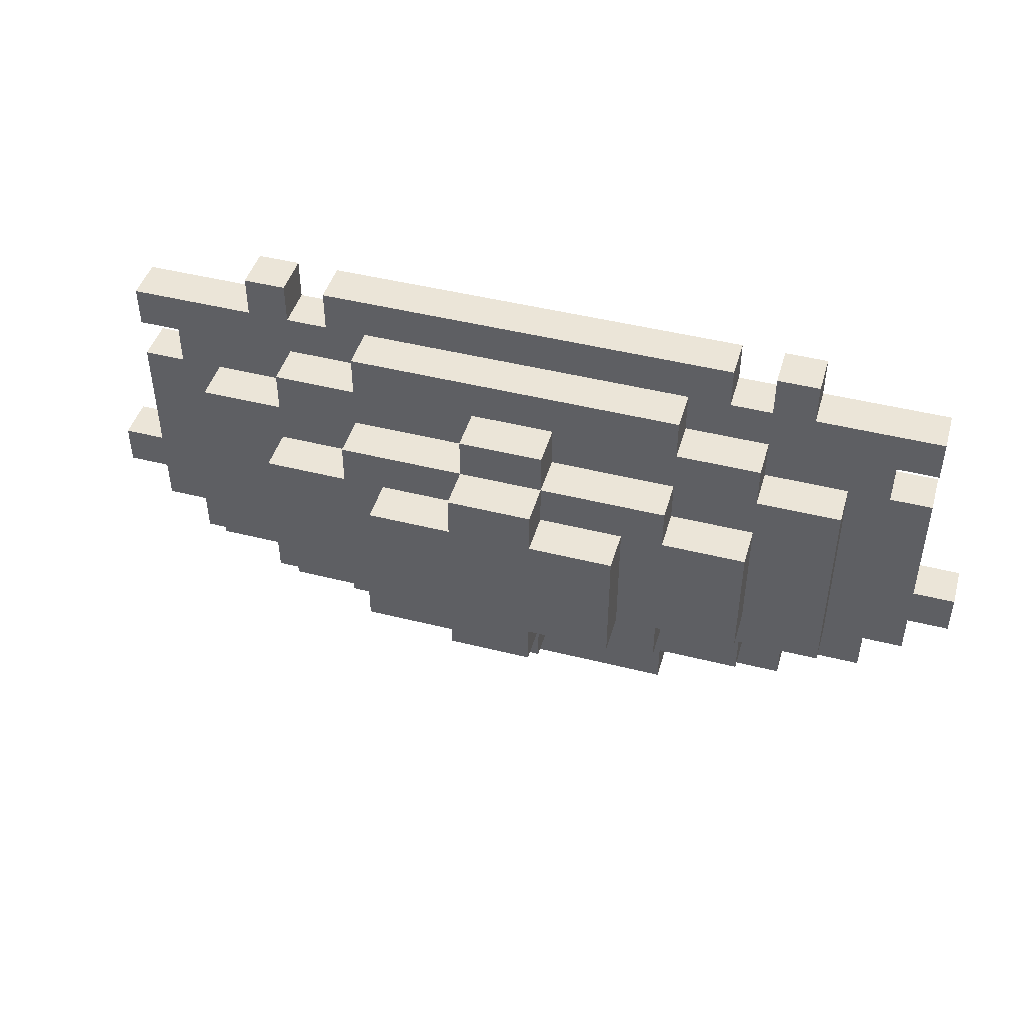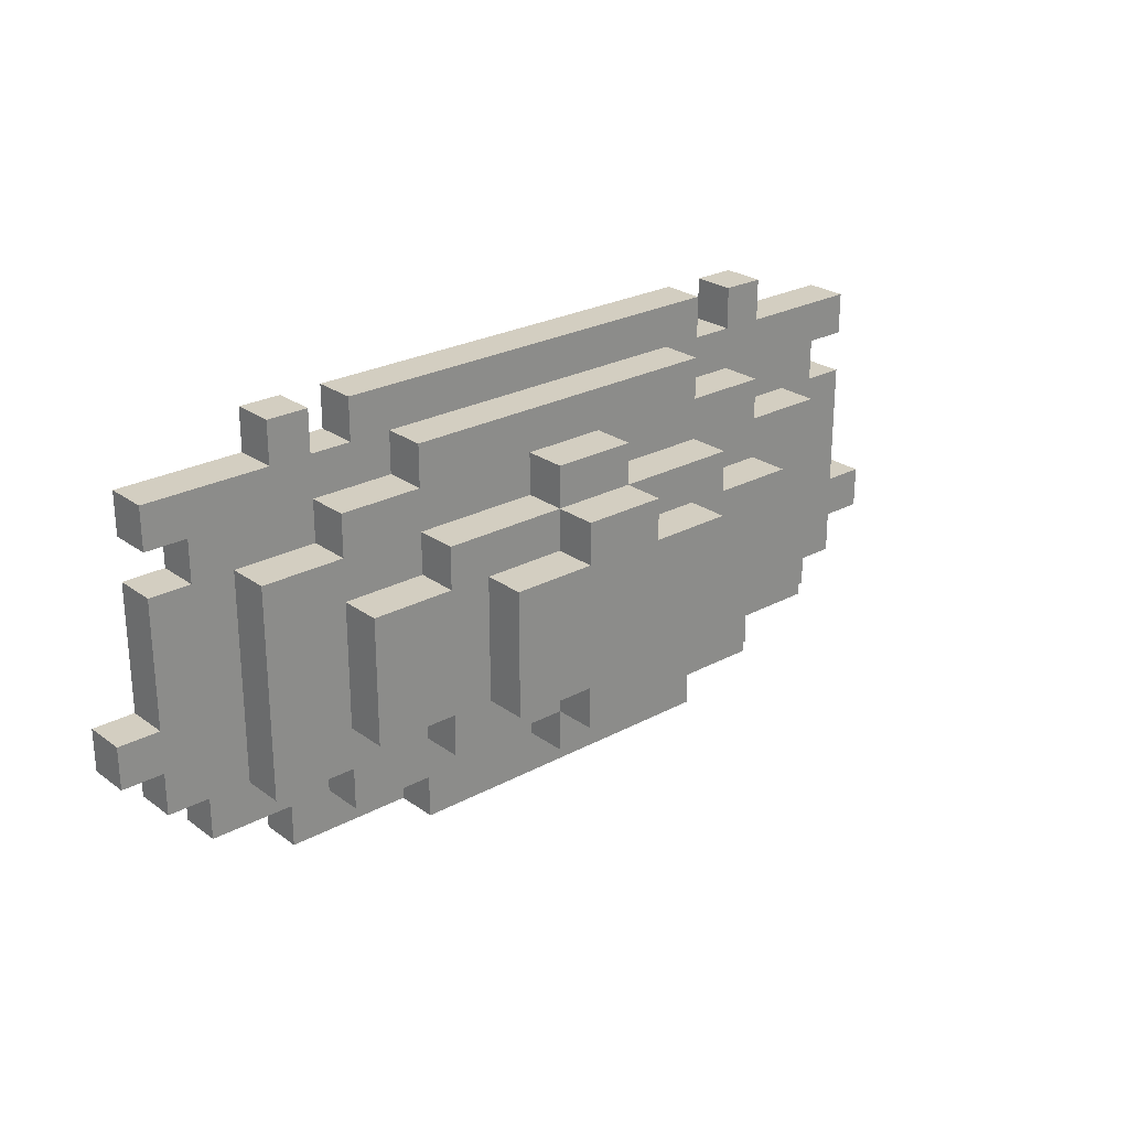
<metadata>
{"format":"obj","ext":"obj","renderer":"f3d","projection":"perspective","resolution":1024,"background":"white","views":[{"elev":45.6,"azim":16.2,"up":"+Y"},{"elev":25.3,"azim":-41.0,"up":"+Y"}]}
</metadata>
<code>
v -11 3 -2
v -11 3 -3
v -11 4 -2
v -11 4 -3
v -10 2 -2
v -10 2 -3
v -10 3 -2
v -10 3 -3
v -10 4 -2
v -10 4 -3
v -10 7 -2
v -10 7 -3
v -10 8 -2
v -10 8 -3
v -10 9 -2
v -10 9 -3
v -9 1 -2
v -9 1 -3
v -9 2 -2
v -9 2 -3
v -9 7 -2
v -9 7 -3
v -9 8 -2
v -9 8 -3
v -8 2 -1
v -8 2 -2
v -8 7 -1
v -8 7 -2
v -7 0 -2
v -7 0 -3
v -7 1 -2
v -7 1 -3
v -7 9 -2
v -7 9 -3
v -7 10 -2
v -7 10 -3
v -6 1 -1
v -6 1 -2
v -6 2 -1
v -6 2 -2
v -6 3 -0
v -6 3 -1
v -6 6 -0
v -6 6 -1
v -6 7 -1
v -6 7 -2
v -6 8 -1
v -6 8 -2
v -5 9 -2
v -5 9 -3
v -5 10 -2
v -5 10 -3
v -4 0 -1
v -4 0 -2
v -4 1 -1
v -4 1 -2
v -4 2 -0
v -4 2 -1
v -4 3 -0
v -4 3 -1
v -4 6 -0
v -4 6 -1
v -4 7 -0
v -4 7 -1
v -4 8 -1
v -4 8 -2
v -4 9 -1
v -4 9 -2
v -3 3 1
v -3 3 -0
v -3 6 1
v -3 6 -0
v -1 1 -0
v -1 1 -1
v -1 2 1
v -1 2 -0
v -1 2 -1
v -1 3 1
v -1 3 -0
v -1 6 1
v -1 6 -0
v -1 7 1
v -1 7 -0
v -1 7 -1
v -1 8 -0
v -1 8 -1
v 1 2 -0
v 1 2 -1
v 1 3 -0
v 1 3 -1
v 1 6 -0
v 1 6 -1
v 1 7 -0
v 1 7 -1
v 3 3 -0
v 3 3 -1
v 3 6 -0
v 3 6 -1
v 4 0 -2
v 4 0 -3
v 4 1 -2
v 4 1 -3
v 4 2 -1
v 4 2 -2
v 4 3 -1
v 4 3 -2
v 4 6 -1
v 4 6 -2
v 4 7 -1
v 4 7 -2
v 4 8 -2
v 4 8 -3
v 4 9 -2
v 4 9 -3
v 6 1 -2
v 6 1 -3
v 6 2 -2
v 6 2 -3
v 6 3 -1
v 6 3 -2
v 6 6 -1
v 6 6 -2
v 6 7 -2
v 6 7 -3
v 6 8 -2
v 6 8 -3
v 6 9 -2
v 6 9 -3
v 6 10 -2
v 6 10 -3
v 8 2 -2
v 8 2 -3
v 8 7 -2
v 8 7 -3
v -8 2 -2
v -8 2 -3
v -8 7 -2
v -8 7 -3
v -6 1 -2
v -6 1 -3
v -6 2 -2
v -6 2 -3
v -6 3 -1
v -6 3 -2
v -6 6 -1
v -6 6 -2
v -6 7 -2
v -6 7 -3
v -6 8 -2
v -6 8 -3
v -6 9 -2
v -6 9 -3
v -6 10 -2
v -6 10 -3
v -4 0 -2
v -4 0 -3
v -4 1 -2
v -4 1 -3
v -4 2 -1
v -4 2 -2
v -4 3 -1
v -4 3 -2
v -4 6 -1
v -4 6 -2
v -4 7 -1
v -4 7 -2
v -4 8 -2
v -4 8 -3
v -4 9 -2
v -4 9 -3
v -3 3 -0
v -3 3 -1
v -3 6 -0
v -3 6 -1
v -1 2 -0
v -1 2 -1
v -1 3 -0
v -1 3 -1
v -1 6 -0
v -1 6 -1
v -1 7 -0
v -1 7 -1
v 1 1 -0
v 1 1 -1
v 1 2 1
v 1 2 -0
v 1 2 -1
v 1 3 1
v 1 3 -0
v 1 6 1
v 1 6 -0
v 1 7 1
v 1 7 -0
v 1 7 -1
v 1 8 -0
v 1 8 -1
v 3 3 1
v 3 3 -0
v 3 6 1
v 3 6 -0
v 4 0 -1
v 4 0 -2
v 4 1 -1
v 4 1 -2
v 4 2 -0
v 4 2 -1
v 4 3 -0
v 4 3 -1
v 4 6 -0
v 4 6 -1
v 4 7 -0
v 4 7 -1
v 4 8 -1
v 4 8 -2
v 4 9 -1
v 4 9 -2
v 5 9 -2
v 5 9 -3
v 5 10 -2
v 5 10 -3
v 6 1 -1
v 6 1 -2
v 6 2 -1
v 6 2 -2
v 6 3 -0
v 6 3 -1
v 6 6 -0
v 6 6 -1
v 6 7 -1
v 6 7 -2
v 6 8 -1
v 6 8 -2
v 7 0 -2
v 7 0 -3
v 7 1 -2
v 7 1 -3
v 7 9 -2
v 7 9 -3
v 7 10 -2
v 7 10 -3
v 8 2 -1
v 8 2 -2
v 8 7 -1
v 8 7 -2
v 9 1 -2
v 9 1 -3
v 9 2 -2
v 9 2 -3
v 9 7 -2
v 9 7 -3
v 9 8 -2
v 9 8 -3
v 10 2 -2
v 10 2 -3
v 10 3 -2
v 10 3 -3
v 10 4 -2
v 10 4 -3
v 10 7 -2
v 10 7 -3
v 10 8 -2
v 10 8 -3
v 10 9 -2
v 10 9 -3
v 11 3 -2
v 11 3 -3
v 11 4 -2
v 11 4 -3
v -3 3 1
v -3 6 1
v -1 2 1
v -1 3 1
v -1 6 1
v -1 7 1
v 1 2 1
v 1 3 1
v 1 6 1
v 1 7 1
v 3 3 1
v 3 6 1
v -6 3 -0
v -6 6 -0
v -4 2 -0
v -4 3 -0
v -4 6 -0
v -4 7 -0
v -3 3 -0
v -3 6 -0
v -1 1 -0
v -1 2 -0
v -1 3 -0
v -1 6 -0
v -1 7 -0
v -1 8 -0
v 1 1 -0
v 1 2 -0
v 1 3 -0
v 1 6 -0
v 1 7 -0
v 1 8 -0
v 3 3 -0
v 3 6 -0
v 4 2 -0
v 4 3 -0
v 4 6 -0
v 4 7 -0
v 6 3 -0
v 6 6 -0
v -8 2 -1
v -8 7 -1
v -6 1 -1
v -6 2 -1
v -6 3 -1
v -6 6 -1
v -6 7 -1
v -6 8 -1
v -4 0 -1
v -4 1 -1
v -4 2 -1
v -4 3 -1
v -4 6 -1
v -4 7 -1
v -4 8 -1
v -4 9 -1
v -1 1 -1
v -1 2 -1
v -1 7 -1
v -1 8 -1
v 1 1 -1
v 1 2 -1
v 1 7 -1
v 1 8 -1
v 4 0 -1
v 4 1 -1
v 4 2 -1
v 4 3 -1
v 4 6 -1
v 4 7 -1
v 4 8 -1
v 4 9 -1
v 6 1 -1
v 6 2 -1
v 6 3 -1
v 6 6 -1
v 6 7 -1
v 6 8 -1
v 8 2 -1
v 8 7 -1
v -11 3 -2
v -11 4 -2
v -10 2 -2
v -10 3 -2
v -10 4 -2
v -10 7 -2
v -10 8 -2
v -10 9 -2
v -9 1 -2
v -9 2 -2
v -9 7 -2
v -9 8 -2
v -8 2 -2
v -8 7 -2
v -7 0 -2
v -7 1 -2
v -7 9 -2
v -7 10 -2
v -6 1 -2
v -6 2 -2
v -6 7 -2
v -6 8 -2
v -6 9 -2
v -6 10 -2
v -5 9 -2
v -5 10 -2
v -4 0 -2
v -4 1 -2
v -4 8 -2
v -4 9 -2
v 4 0 -2
v 4 1 -2
v 4 8 -2
v 4 9 -2
v 5 9 -2
v 5 10 -2
v 6 1 -2
v 6 2 -2
v 6 7 -2
v 6 8 -2
v 6 9 -2
v 6 10 -2
v 7 0 -2
v 7 1 -2
v 7 9 -2
v 7 10 -2
v 8 2 -2
v 8 7 -2
v 9 1 -2
v 9 2 -2
v 9 7 -2
v 9 8 -2
v 10 2 -2
v 10 3 -2
v 10 4 -2
v 10 7 -2
v 10 8 -2
v 10 9 -2
v 11 3 -2
v 11 4 -2
v -3 3 -0
v -3 6 -0
v -1 2 -0
v -1 3 -0
v -1 6 -0
v -1 7 -0
v 1 2 -0
v 1 3 -0
v 1 6 -0
v 1 7 -0
v 3 3 -0
v 3 6 -0
v -6 3 -1
v -6 6 -1
v -4 2 -1
v -4 3 -1
v -4 6 -1
v -4 7 -1
v -3 3 -1
v -3 6 -1
v -1 2 -1
v -1 3 -1
v -1 6 -1
v -1 7 -1
v 1 2 -1
v 1 3 -1
v 1 6 -1
v 1 7 -1
v 3 3 -1
v 3 6 -1
v 4 2 -1
v 4 3 -1
v 4 6 -1
v 4 7 -1
v 6 3 -1
v 6 6 -1
v -8 2 -2
v -8 7 -2
v -6 1 -2
v -6 2 -2
v -6 3 -2
v -6 6 -2
v -6 7 -2
v -6 8 -2
v -4 0 -2
v -4 1 -2
v -4 2 -2
v -4 3 -2
v -4 6 -2
v -4 7 -2
v -4 8 -2
v -4 9 -2
v 4 0 -2
v 4 1 -2
v 4 2 -2
v 4 3 -2
v 4 6 -2
v 4 7 -2
v 4 8 -2
v 4 9 -2
v 6 1 -2
v 6 2 -2
v 6 3 -2
v 6 6 -2
v 6 7 -2
v 6 8 -2
v 8 2 -2
v 8 7 -2
v -11 3 -3
v -11 4 -3
v -10 2 -3
v -10 3 -3
v -10 4 -3
v -10 7 -3
v -10 8 -3
v -10 9 -3
v -9 1 -3
v -9 2 -3
v -9 7 -3
v -9 8 -3
v -8 2 -3
v -8 7 -3
v -7 0 -3
v -7 1 -3
v -7 9 -3
v -7 10 -3
v -6 1 -3
v -6 2 -3
v -6 7 -3
v -6 8 -3
v -6 9 -3
v -6 10 -3
v -5 9 -3
v -5 10 -3
v -4 0 -3
v -4 1 -3
v -4 8 -3
v -4 9 -3
v 4 0 -3
v 4 1 -3
v 4 8 -3
v 4 9 -3
v 5 9 -3
v 5 10 -3
v 6 1 -3
v 6 2 -3
v 6 7 -3
v 6 8 -3
v 6 9 -3
v 6 10 -3
v 7 0 -3
v 7 1 -3
v 7 9 -3
v 7 10 -3
v 8 2 -3
v 8 7 -3
v 9 1 -3
v 9 2 -3
v 9 7 -3
v 9 8 -3
v 10 2 -3
v 10 3 -3
v 10 4 -3
v 10 7 -3
v 10 8 -3
v 10 9 -3
v 11 3 -3
v 11 4 -3
v -4 0 -1
v 4 0 -1
v -7 0 -2
v -4 0 -2
v 4 0 -2
v 7 0 -2
v -7 0 -3
v -4 0 -3
v 4 0 -3
v 7 0 -3
v -1 1 -0
v 1 1 -0
v -6 1 -1
v -4 1 -1
v -1 1 -1
v 1 1 -1
v 4 1 -1
v 6 1 -1
v -9 1 -2
v -7 1 -2
v -6 1 -2
v -4 1 -2
v 4 1 -2
v 6 1 -2
v 7 1 -2
v 9 1 -2
v -9 1 -3
v -7 1 -3
v 7 1 -3
v 9 1 -3
v -1 2 1
v 1 2 1
v -4 2 -0
v -1 2 -0
v 1 2 -0
v 4 2 -0
v -8 2 -1
v -6 2 -1
v -4 2 -1
v -1 2 -1
v 1 2 -1
v 4 2 -1
v 6 2 -1
v 8 2 -1
v -10 2 -2
v -9 2 -2
v -8 2 -2
v -6 2 -2
v 6 2 -2
v 8 2 -2
v 9 2 -2
v 10 2 -2
v -10 2 -3
v -9 2 -3
v 9 2 -3
v 10 2 -3
v -3 3 1
v -1 3 1
v 1 3 1
v 3 3 1
v -6 3 -0
v -4 3 -0
v -3 3 -0
v -1 3 -0
v 1 3 -0
v 3 3 -0
v 4 3 -0
v 6 3 -0
v -6 3 -1
v -4 3 -1
v 4 3 -1
v 6 3 -1
v -11 3 -2
v -10 3 -2
v 10 3 -2
v 11 3 -2
v -11 3 -3
v -10 3 -3
v 10 3 -3
v 11 3 -3
v -3 6 -0
v -1 6 -0
v 1 6 -0
v 3 6 -0
v -6 6 -1
v -4 6 -1
v -3 6 -1
v -1 6 -1
v 1 6 -1
v 3 6 -1
v 4 6 -1
v 6 6 -1
v -6 6 -2
v -4 6 -2
v 4 6 -2
v 6 6 -2
v -1 7 -0
v 1 7 -0
v -4 7 -1
v -1 7 -1
v 1 7 -1
v 4 7 -1
v -8 7 -2
v -6 7 -2
v -4 7 -2
v 4 7 -2
v 6 7 -2
v 8 7 -2
v -8 7 -3
v -6 7 -3
v 6 7 -3
v 8 7 -3
v -10 8 -2
v -9 8 -2
v -6 8 -2
v -4 8 -2
v 4 8 -2
v 6 8 -2
v 9 8 -2
v 10 8 -2
v -10 8 -3
v -9 8 -3
v -6 8 -3
v -4 8 -3
v 4 8 -3
v 6 8 -3
v 9 8 -3
v 10 8 -3
v -4 9 -2
v 4 9 -2
v -4 9 -3
v 4 9 -3
v -6 1 -2
v -4 1 -2
v 4 1 -2
v 6 1 -2
v -6 1 -3
v -4 1 -3
v 4 1 -3
v 6 1 -3
v -1 2 -0
v 1 2 -0
v -4 2 -1
v -1 2 -1
v 1 2 -1
v 4 2 -1
v -8 2 -2
v -6 2 -2
v -4 2 -2
v 4 2 -2
v 6 2 -2
v 8 2 -2
v -8 2 -3
v -6 2 -3
v 6 2 -3
v 8 2 -3
v -3 3 -0
v -1 3 -0
v 1 3 -0
v 3 3 -0
v -6 3 -1
v -4 3 -1
v -3 3 -1
v -1 3 -1
v 1 3 -1
v 3 3 -1
v 4 3 -1
v 6 3 -1
v -6 3 -2
v -4 3 -2
v 4 3 -2
v 6 3 -2
v -11 4 -2
v -10 4 -2
v 10 4 -2
v 11 4 -2
v -11 4 -3
v -10 4 -3
v 10 4 -3
v 11 4 -3
v -3 6 1
v -1 6 1
v 1 6 1
v 3 6 1
v -6 6 -0
v -4 6 -0
v -3 6 -0
v -1 6 -0
v 1 6 -0
v 3 6 -0
v 4 6 -0
v 6 6 -0
v -6 6 -1
v -4 6 -1
v 4 6 -1
v 6 6 -1
v -1 7 1
v 1 7 1
v -4 7 -0
v -1 7 -0
v 1 7 -0
v 4 7 -0
v -8 7 -1
v -6 7 -1
v -4 7 -1
v -1 7 -1
v 1 7 -1
v 4 7 -1
v 6 7 -1
v 8 7 -1
v -10 7 -2
v -9 7 -2
v -8 7 -2
v -6 7 -2
v 6 7 -2
v 8 7 -2
v 9 7 -2
v 10 7 -2
v -10 7 -3
v -9 7 -3
v 9 7 -3
v 10 7 -3
v -1 8 -0
v 1 8 -0
v -6 8 -1
v -4 8 -1
v -1 8 -1
v 1 8 -1
v 4 8 -1
v 6 8 -1
v -6 8 -2
v -4 8 -2
v 4 8 -2
v 6 8 -2
v -4 9 -1
v 4 9 -1
v -10 9 -2
v -7 9 -2
v -6 9 -2
v -5 9 -2
v -4 9 -2
v 4 9 -2
v 5 9 -2
v 6 9 -2
v 7 9 -2
v 10 9 -2
v -10 9 -3
v -7 9 -3
v -6 9 -3
v -5 9 -3
v 5 9 -3
v 6 9 -3
v 7 9 -3
v 10 9 -3
v -7 10 -2
v -6 10 -2
v -5 10 -2
v 5 10 -2
v 6 10 -2
v 7 10 -2
v -7 10 -3
v -6 10 -3
v -5 10 -3
v 5 10 -3
v 6 10 -3
v 7 10 -3
f 3 2 1
f 4 2 3
f 7 6 5
f 8 6 7
f 11 10 9
f 12 10 11
f 15 14 13
f 16 14 15
f 19 18 17
f 20 18 19
f 23 22 21
f 24 22 23
f 27 26 25
f 28 26 27
f 31 30 29
f 32 30 31
f 35 34 33
f 36 34 35
f 39 38 37
f 40 38 39
f 43 42 41
f 44 42 43
f 47 46 45
f 48 46 47
f 51 50 49
f 52 50 51
f 55 54 53
f 56 54 55
f 59 58 57
f 60 58 59
f 63 62 61
f 64 62 63
f 67 66 65
f 68 66 67
f 71 70 69
f 72 70 71
f 76 74 73
f 77 74 76
f 78 76 75
f 79 76 78
f 82 81 80
f 83 81 82
f 85 84 83
f 86 84 85
f 89 88 87
f 90 88 89
f 93 92 91
f 94 92 93
f 97 96 95
f 98 96 97
f 101 100 99
f 102 100 101
f 105 104 103
f 106 104 105
f 109 108 107
f 110 108 109
f 113 112 111
f 114 112 113
f 117 116 115
f 118 116 117
f 121 120 119
f 122 120 121
f 125 124 123
f 126 124 125
f 129 128 127
f 130 128 129
f 133 132 131
f 134 132 133
f 135 136 137
f 137 136 138
f 139 140 141
f 141 140 142
f 143 144 145
f 145 144 146
f 147 148 149
f 149 148 150
f 151 152 153
f 153 152 154
f 155 156 157
f 157 156 158
f 159 160 161
f 161 160 162
f 163 164 165
f 165 164 166
f 167 168 169
f 169 168 170
f 171 172 173
f 173 172 174
f 175 176 177
f 177 176 178
f 179 180 181
f 181 180 182
f 183 184 186
f 186 184 187
f 185 186 188
f 188 186 189
f 190 191 192
f 192 191 193
f 193 194 195
f 195 194 196
f 197 198 199
f 199 198 200
f 201 202 203
f 203 202 204
f 205 206 207
f 207 206 208
f 209 210 211
f 211 210 212
f 213 214 215
f 215 214 216
f 217 218 219
f 219 218 220
f 221 222 223
f 223 222 224
f 225 226 227
f 227 226 228
f 229 230 231
f 231 230 232
f 233 234 235
f 235 234 236
f 237 238 239
f 239 238 240
f 241 242 243
f 243 242 244
f 245 246 247
f 247 246 248
f 249 250 251
f 251 250 252
f 253 254 255
f 255 254 256
f 257 258 259
f 259 258 260
f 261 262 263
f 263 262 264
f 265 266 267
f 267 266 268
f 272 270 269
f 273 270 272
f 275 272 271
f 275 274 273
f 275 273 272
f 276 274 275
f 277 274 276
f 278 274 277
f 279 277 276
f 280 277 279
f 284 282 281
f 285 282 284
f 287 284 283
f 287 286 285
f 287 285 284
f 288 286 287
f 290 287 283
f 291 287 290
f 292 286 288
f 293 286 292
f 295 290 289
f 296 290 295
f 299 294 293
f 300 294 299
f 301 297 296
f 302 299 298
f 303 301 296
f 303 302 301
f 304 302 303
f 305 299 302
f 305 302 304
f 306 299 305
f 307 305 304
f 308 305 307
f 312 310 309
f 313 310 312
f 314 310 313
f 315 310 314
f 318 312 311
f 318 313 312
f 319 313 318
f 320 313 319
f 321 315 314
f 321 316 315
f 322 316 321
f 323 316 322
f 325 319 318
f 325 318 317
f 326 319 325
f 327 324 323
f 327 323 322
f 328 324 327
f 329 325 317
f 332 324 328
f 333 330 329
f 333 329 317
f 334 330 333
f 335 330 334
f 338 332 331
f 339 324 332
f 339 332 338
f 340 324 339
f 341 336 335
f 341 335 334
f 342 336 341
f 343 336 342
f 344 338 337
f 344 339 338
f 345 339 344
f 346 339 345
f 347 343 342
f 347 345 344
f 347 344 343
f 348 345 347
f 352 350 349
f 353 350 352
f 358 352 351
f 358 353 352
f 358 354 353
f 359 354 358
f 360 356 355
f 361 359 358
f 361 360 359
f 361 358 357
f 362 360 361
f 364 361 357
f 365 356 360
f 365 360 362
f 367 364 363
f 367 361 364
f 368 361 367
f 369 366 365
f 369 365 362
f 370 366 369
f 371 366 370
f 372 366 371
f 373 371 370
f 375 367 363
f 376 367 375
f 377 374 373
f 377 373 370
f 378 374 377
f 382 374 378
f 383 374 382
f 383 382 381
f 384 374 383
f 385 380 379
f 388 383 381
f 389 383 388
f 391 386 385
f 391 385 379
f 392 386 391
f 393 390 389
f 393 389 388
f 393 388 387
f 394 390 393
f 395 386 392
f 396 393 387
f 397 395 392
f 397 396 395
f 398 396 397
f 399 393 396
f 399 396 398
f 400 393 399
f 401 399 398
f 402 399 401
f 403 399 402
f 404 399 403
f 405 393 400
f 406 393 405
f 407 403 402
f 408 403 407
f 409 410 412
f 412 410 413
f 411 412 415
f 413 414 415
f 412 413 415
f 415 414 416
f 416 414 417
f 417 414 418
f 416 417 419
f 419 417 420
f 421 422 424
f 424 422 425
f 423 424 427
f 425 426 427
f 424 425 427
f 427 426 428
f 423 427 429
f 429 427 430
f 428 426 431
f 431 426 432
f 433 434 437
f 435 436 438
f 433 437 439
f 437 438 439
f 439 438 440
f 438 436 441
f 440 438 441
f 441 436 442
f 440 441 443
f 443 441 444
f 445 446 448
f 448 446 449
f 449 446 450
f 450 446 451
f 447 448 454
f 448 449 454
f 454 449 455
f 455 449 456
f 450 451 457
f 451 452 457
f 457 452 458
f 458 452 459
f 454 455 461
f 453 454 461
f 461 455 462
f 462 455 463
f 459 460 466
f 458 459 466
f 466 460 467
f 467 460 468
f 463 464 469
f 462 463 469
f 469 464 470
f 470 464 471
f 466 467 472
f 465 466 472
f 472 467 473
f 473 467 474
f 470 471 475
f 472 473 475
f 471 472 475
f 475 473 476
f 477 478 480
f 480 478 481
f 479 480 486
f 480 481 486
f 481 482 486
f 486 482 487
f 483 484 488
f 486 487 489
f 487 488 489
f 485 486 489
f 489 488 490
f 485 489 492
f 488 484 493
f 490 488 493
f 491 492 495
f 492 489 495
f 495 489 496
f 493 494 497
f 490 493 497
f 497 494 498
f 498 494 499
f 499 494 500
f 498 499 501
f 491 495 503
f 503 495 504
f 501 502 505
f 498 501 505
f 505 502 506
f 506 502 510
f 510 502 511
f 509 510 511
f 511 502 512
f 507 508 513
f 509 511 516
f 516 511 517
f 513 514 519
f 507 513 519
f 519 514 520
f 517 518 521
f 516 517 521
f 515 516 521
f 521 518 522
f 520 514 523
f 515 521 524
f 520 523 525
f 523 524 525
f 525 524 526
f 524 521 527
f 526 524 527
f 527 521 528
f 526 527 529
f 529 527 530
f 530 527 531
f 531 527 532
f 528 521 533
f 533 521 534
f 530 531 535
f 535 531 536
f 540 538 537
f 541 538 540
f 543 540 539
f 544 540 543
f 545 542 541
f 546 542 545
f 551 548 547
f 552 548 551
f 557 550 549
f 558 550 557
f 559 554 553
f 560 554 559
f 563 556 555
f 564 556 563
f 565 562 561
f 566 562 565
f 570 568 567
f 571 568 570
f 575 570 569
f 576 570 575
f 577 572 571
f 578 572 577
f 583 574 573
f 584 574 583
f 585 580 579
f 586 580 585
f 589 582 581
f 590 582 589
f 591 588 587
f 592 588 591
f 599 594 593
f 600 594 599
f 601 596 595
f 602 596 601
f 605 598 597
f 606 598 605
f 607 604 603
f 608 604 607
f 613 610 609
f 614 610 613
f 615 612 611
f 616 612 615
f 623 618 617
f 624 618 623
f 625 620 619
f 626 620 625
f 629 622 621
f 630 622 629
f 631 628 627
f 632 628 631
f 636 634 633
f 637 634 636
f 641 636 635
f 641 637 636
f 641 638 637
f 642 638 641
f 645 640 639
f 646 640 645
f 647 644 643
f 648 644 647
f 657 650 649
f 658 650 657
f 659 652 651
f 660 652 659
f 661 654 653
f 662 654 661
f 663 656 655
f 664 656 663
f 667 666 665
f 668 666 667
f 669 670 673
f 673 670 674
f 671 672 675
f 675 672 676
f 677 678 680
f 680 678 681
f 679 680 685
f 680 681 685
f 681 682 685
f 685 682 686
f 683 684 689
f 689 684 690
f 687 688 691
f 691 688 692
f 693 694 699
f 699 694 700
f 695 696 701
f 701 696 702
f 697 698 705
f 705 698 706
f 703 704 707
f 707 704 708
f 709 710 713
f 713 710 714
f 711 712 715
f 715 712 716
f 717 718 723
f 723 718 724
f 719 720 725
f 725 720 726
f 721 722 729
f 729 722 730
f 727 728 731
f 731 728 732
f 733 734 736
f 736 734 737
f 735 736 741
f 741 736 742
f 737 738 743
f 743 738 744
f 739 740 749
f 749 740 750
f 745 746 751
f 751 746 752
f 747 748 755
f 755 748 756
f 753 754 757
f 757 754 758
f 759 760 763
f 763 760 764
f 761 762 767
f 767 762 768
f 765 766 769
f 769 766 770
f 771 772 777
f 777 772 778
f 773 774 783
f 783 774 784
f 775 776 785
f 785 776 786
f 779 780 787
f 787 780 788
f 781 782 789
f 789 782 790
f 791 792 797
f 797 792 798
f 793 794 799
f 799 794 800
f 795 796 801
f 801 796 802

</code>
